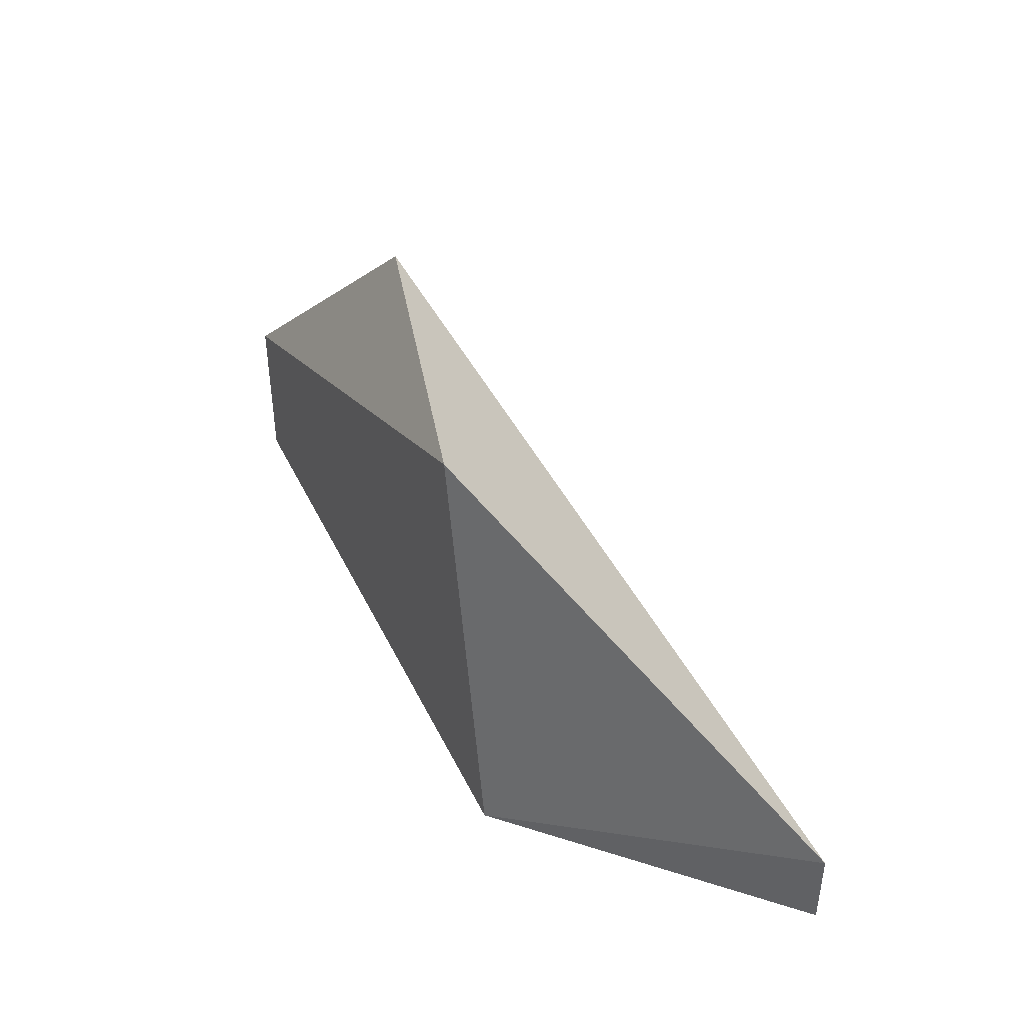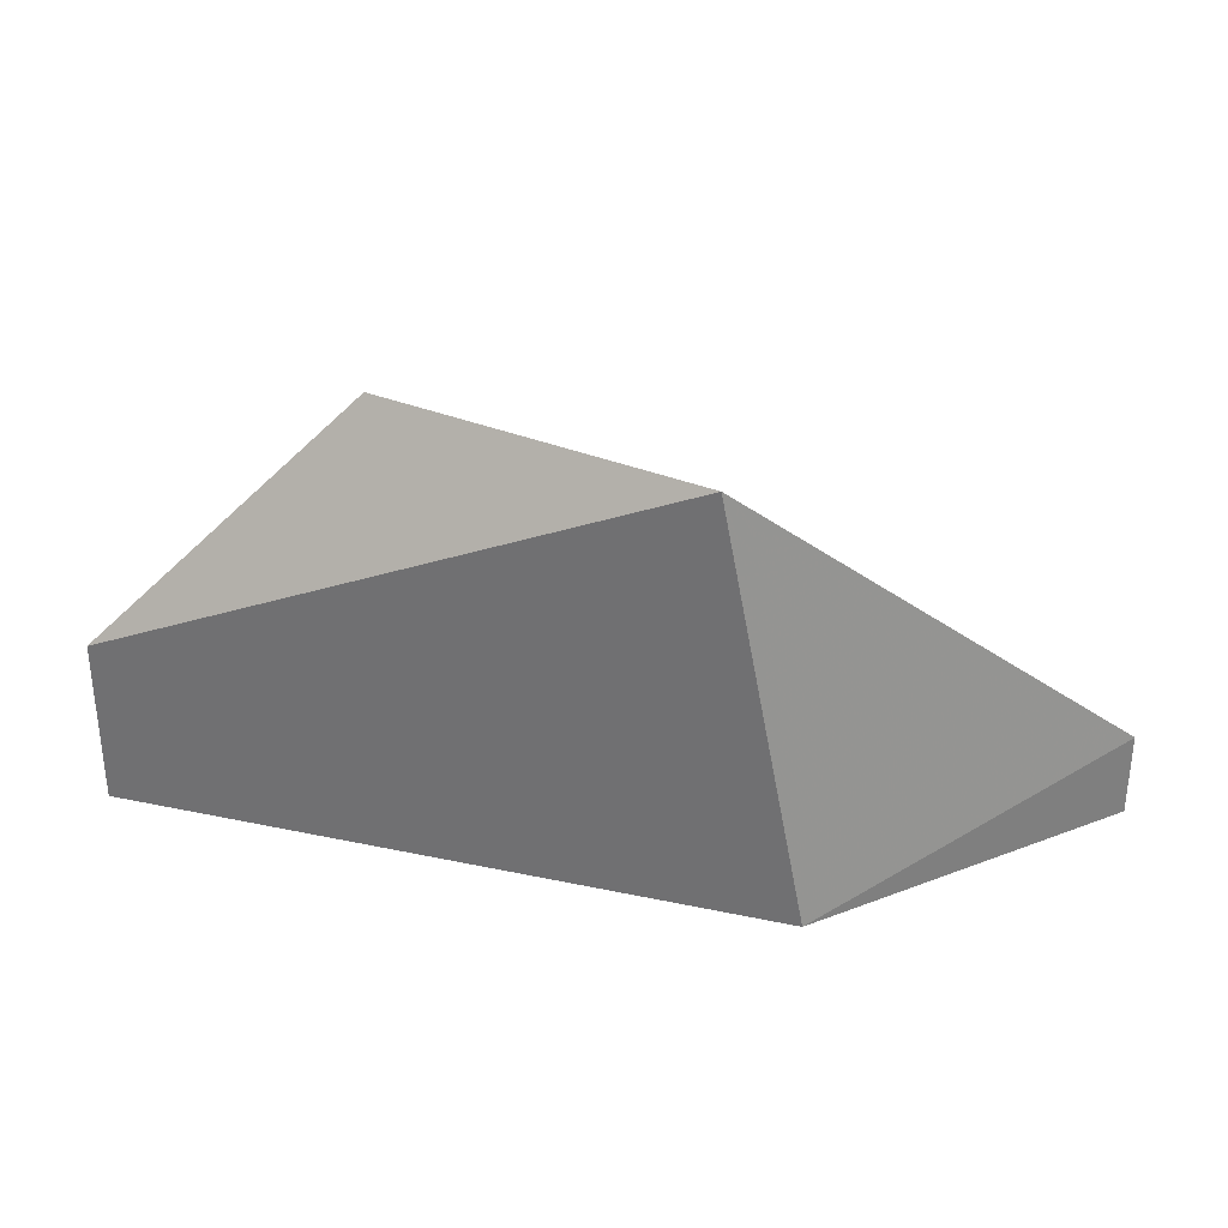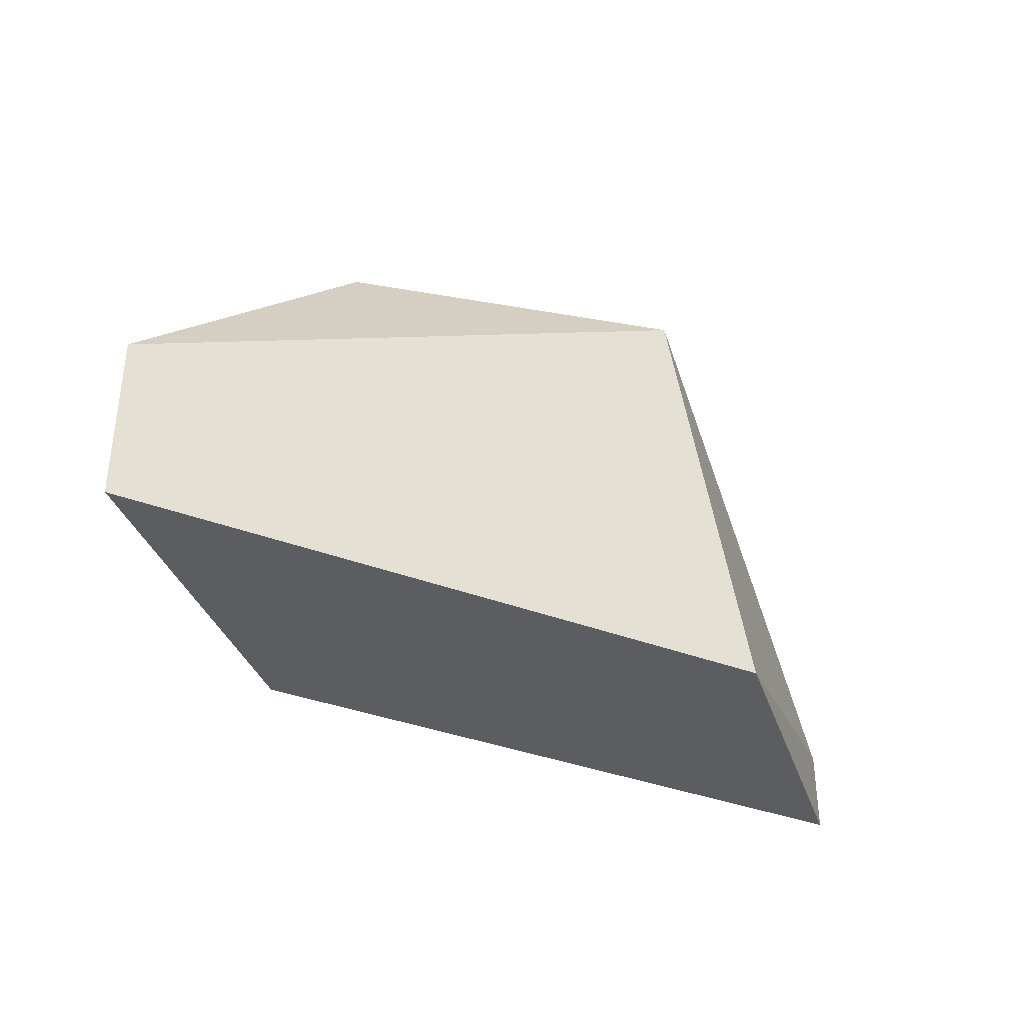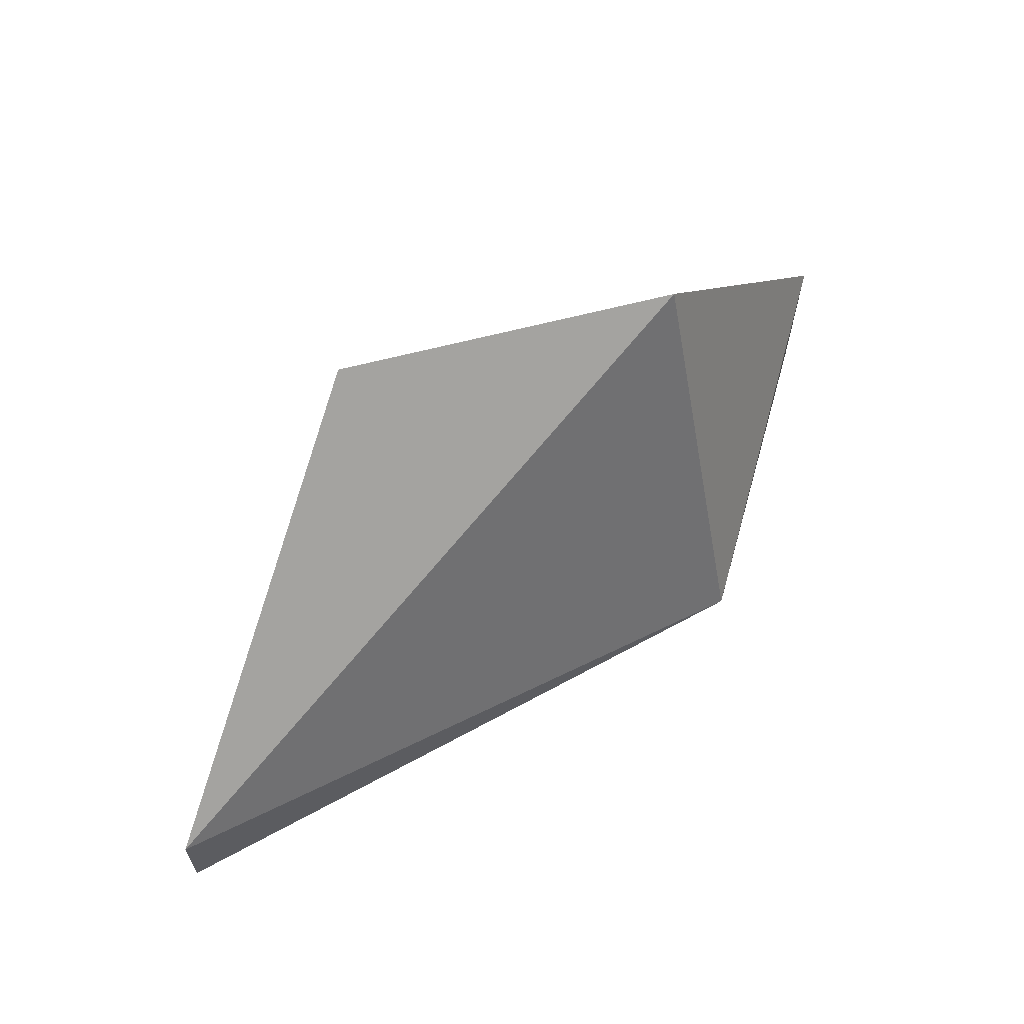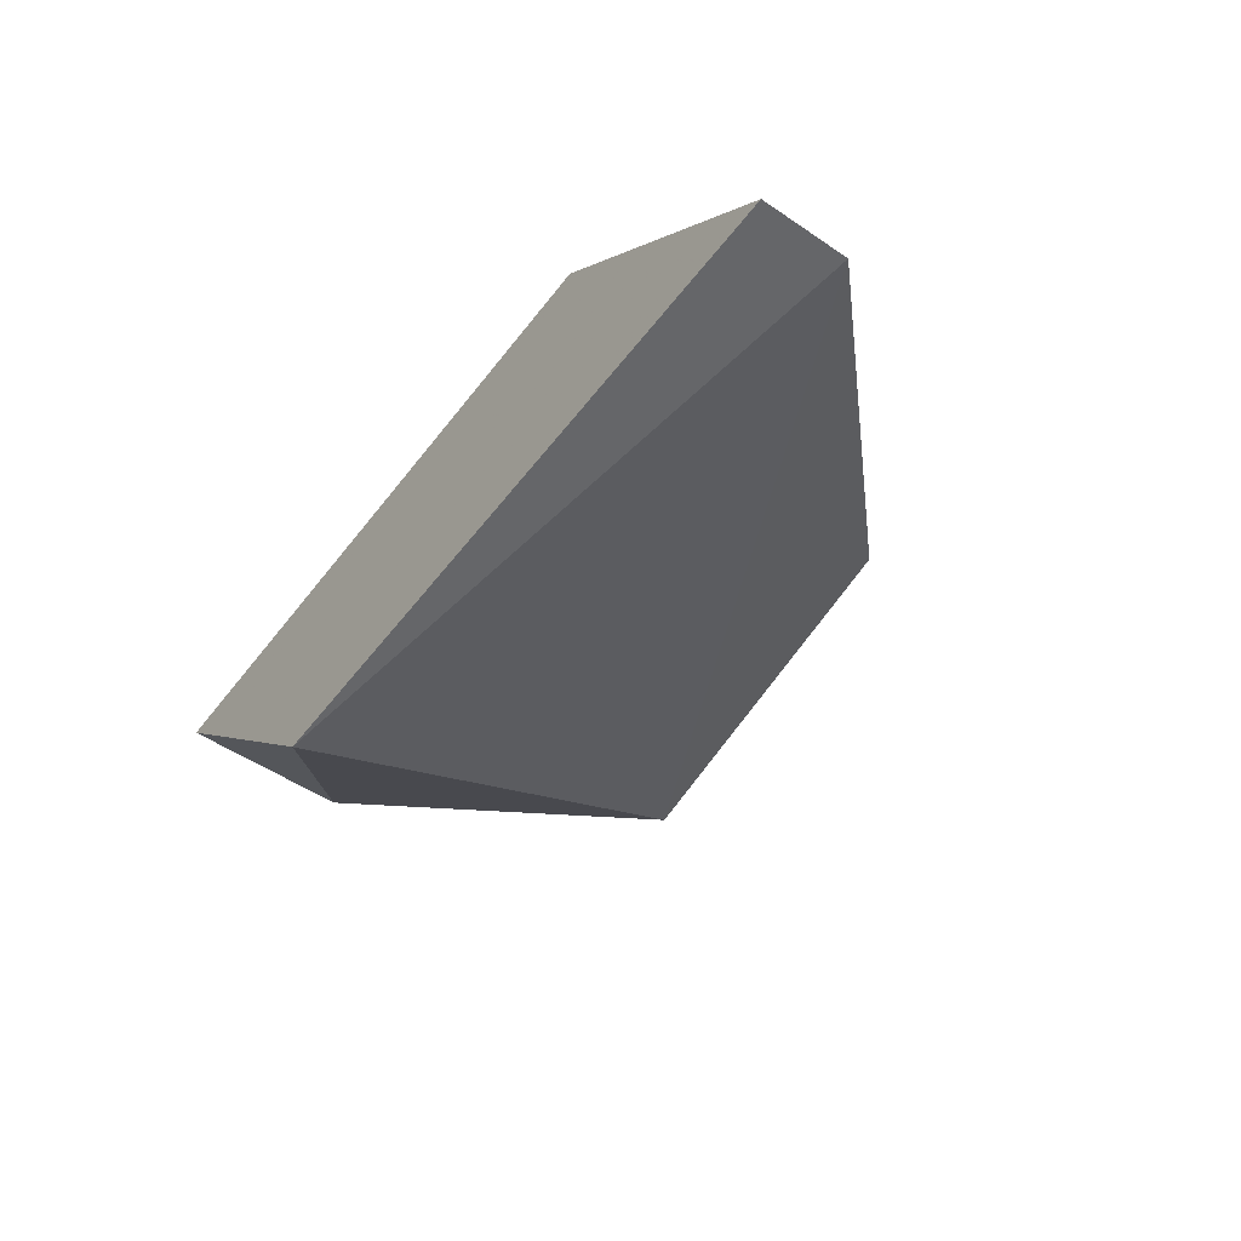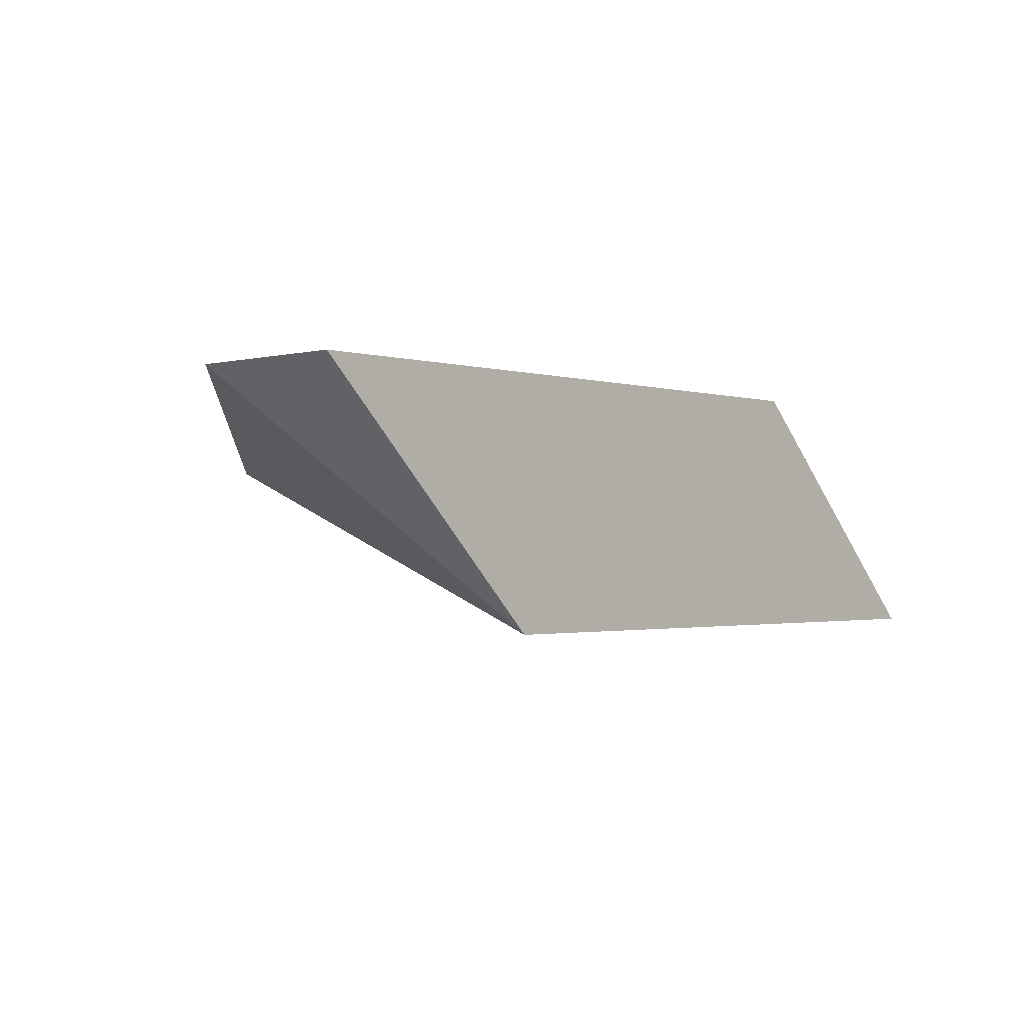
<metadata>
{"format":"obj","ext":"obj","renderer":"f3d","projection":"perspective","resolution":1024,"background":"white","views":[{"elev":42.1,"azim":-114.2,"up":"+Z"},{"elev":31.7,"azim":-163.3,"up":"+Z"},{"elev":-35.6,"azim":152.8,"up":"+Z"},{"elev":62.6,"azim":-29.0,"up":"+Z"},{"elev":-51.8,"azim":-126.3,"up":"+Y"},{"elev":-1.6,"azim":132.7,"up":"+Y"}]}
</metadata>
<code>
v 0.003574 0.001536 0.03301
v 0.003574 0.002817 0.03621
v 0.005497 0.003458 0.03301
v 0.005497 0.003458 0.03429
v -0.001553 0.001536 0.03365
v -0.001553 0.001536 0.03301
v 0.001011 0.003458 0.03621
v 0.000371 0.003458 0.03301
f 1 4 2
f 5 1 2
f 4 1 3
f 1 8 3
f 5 6 1
f 1 6 8
f 2 4 7
f 5 2 7
f 8 4 3
f 4 8 7
f 6 5 8
f 8 5 7

</code>
